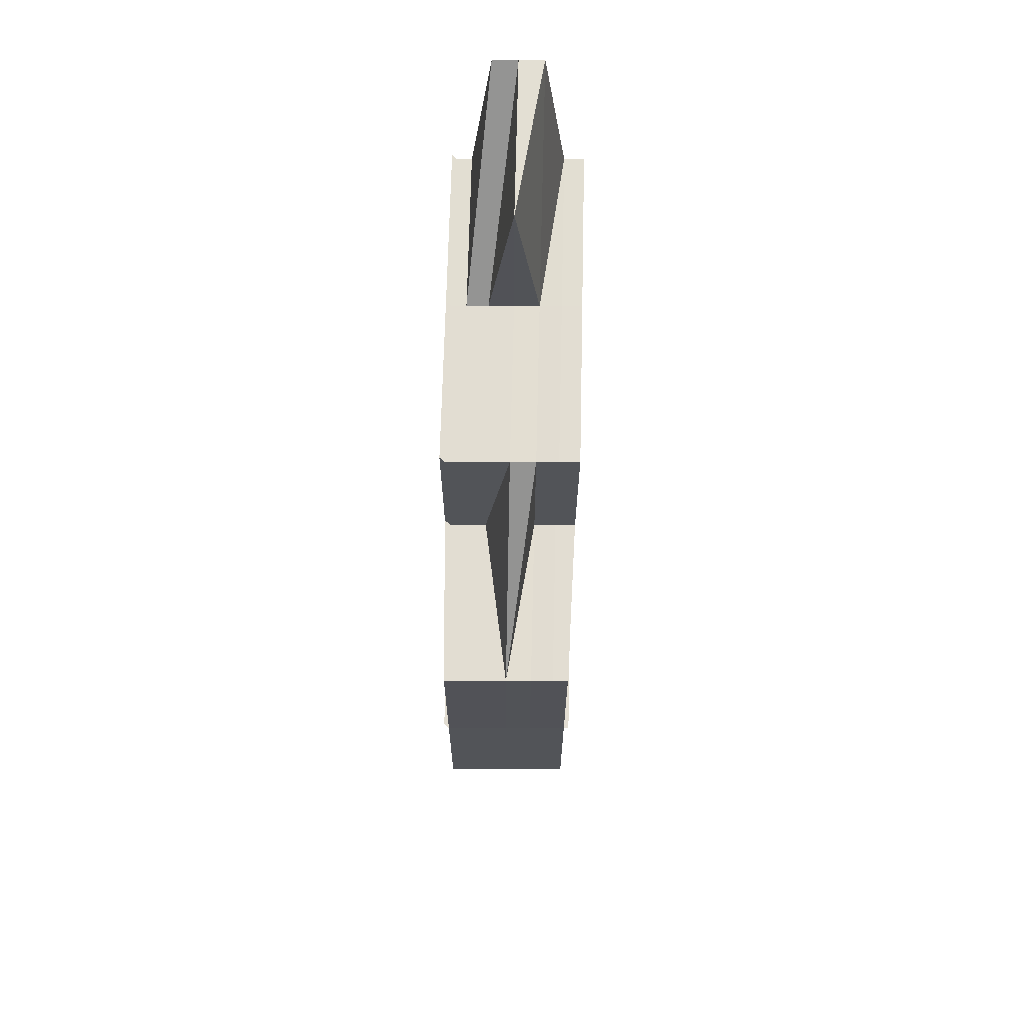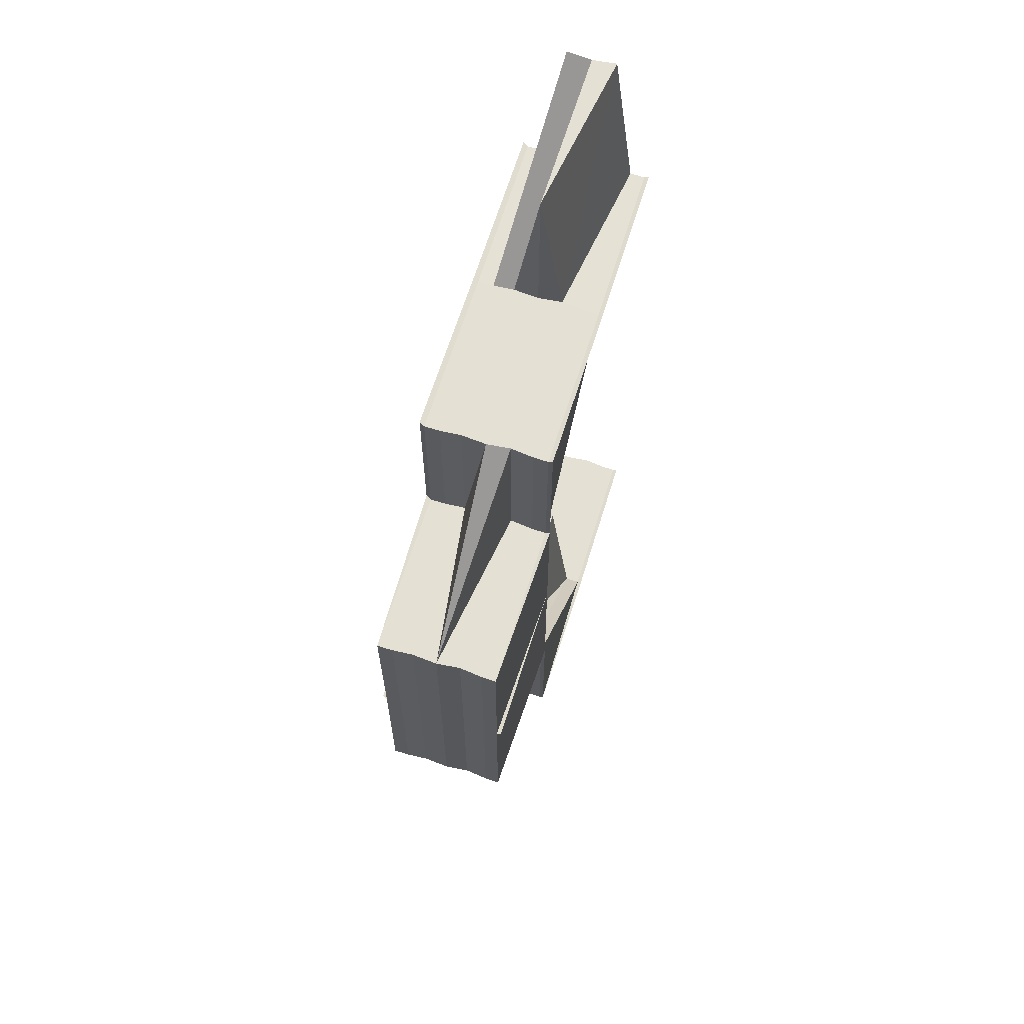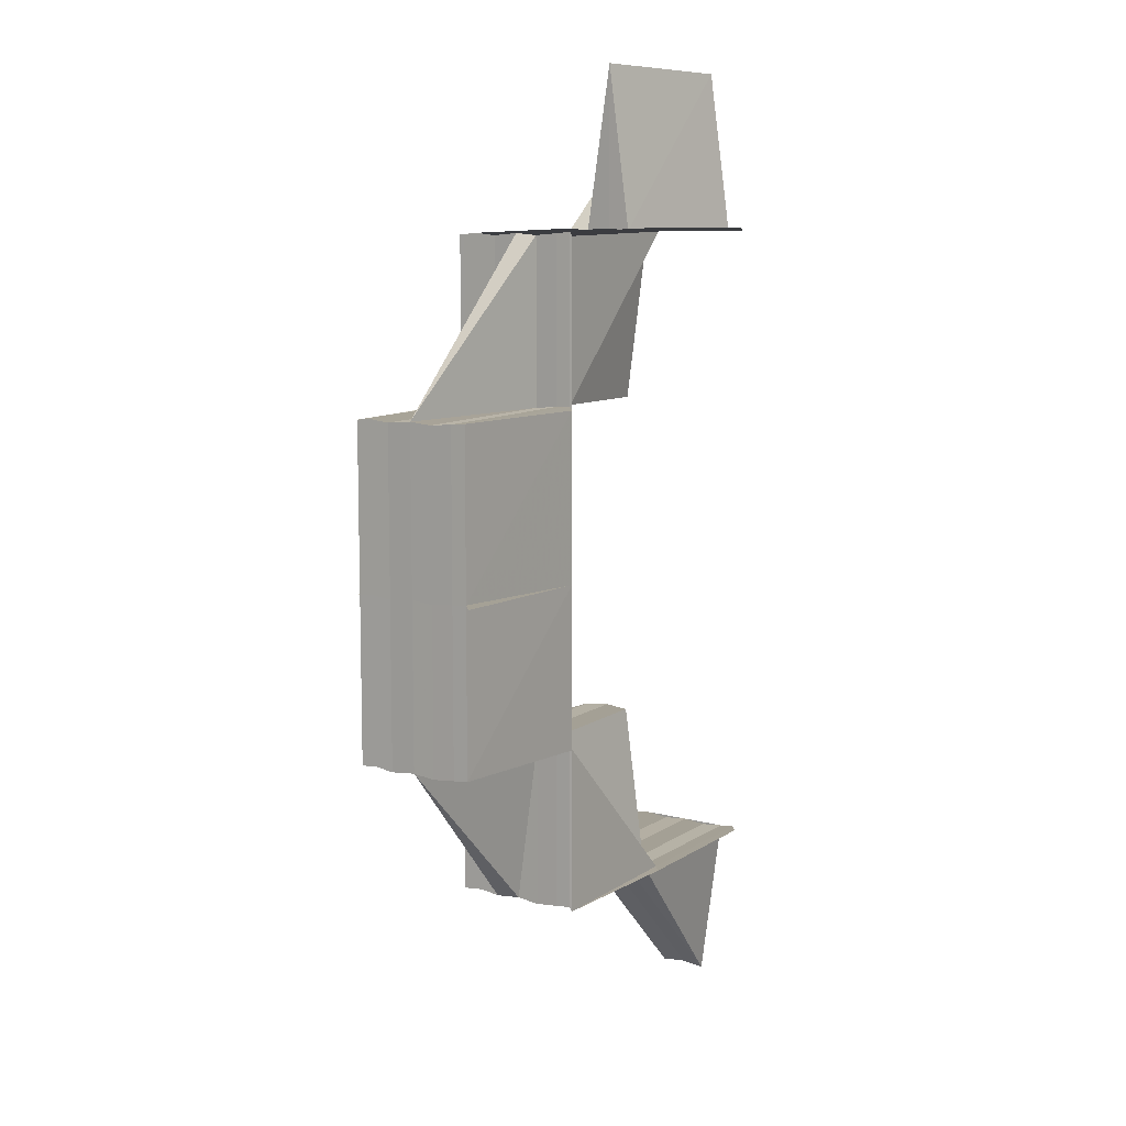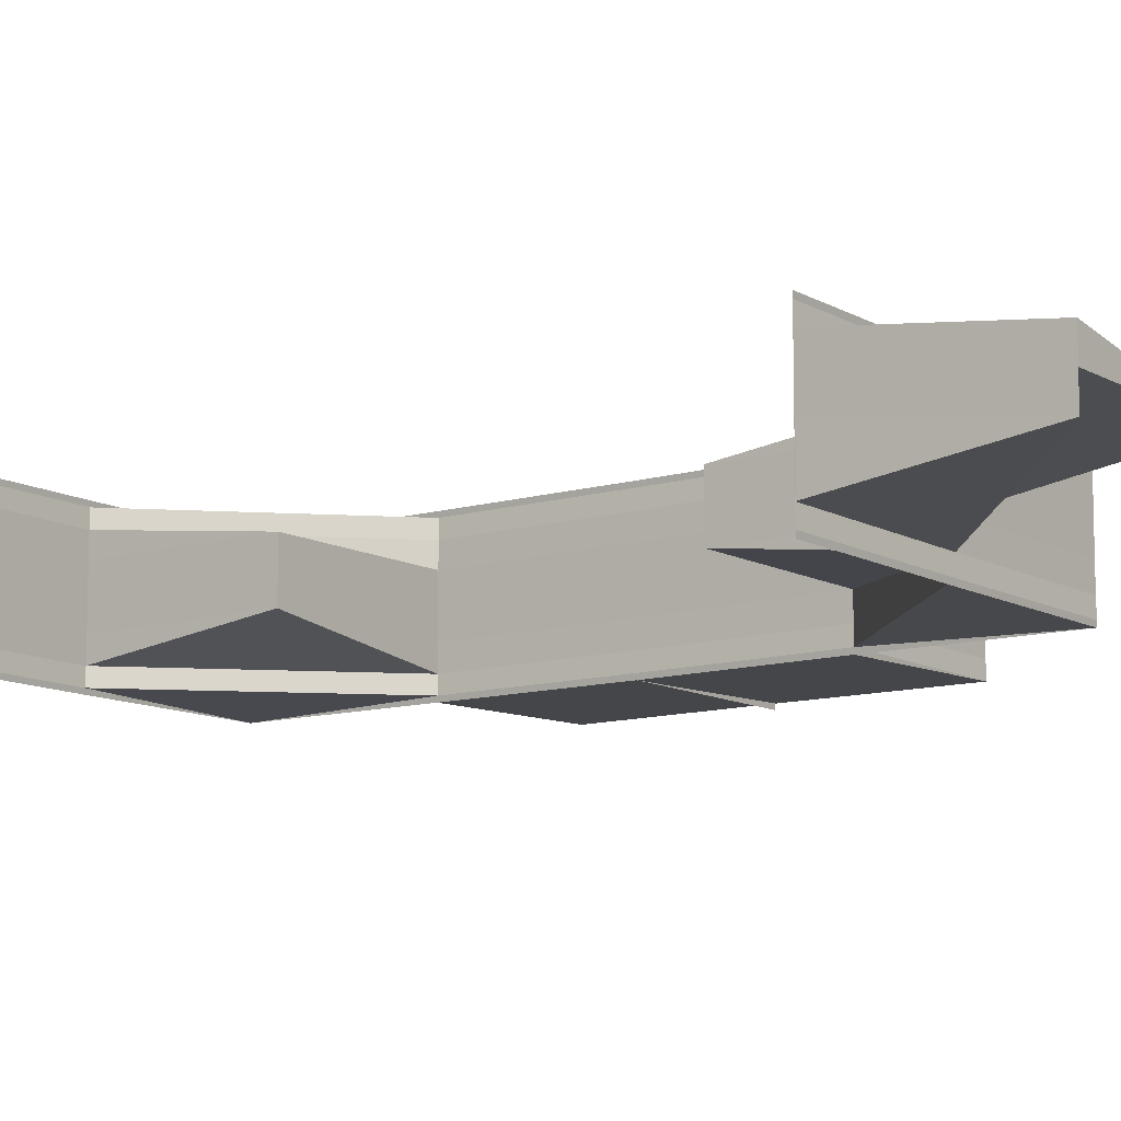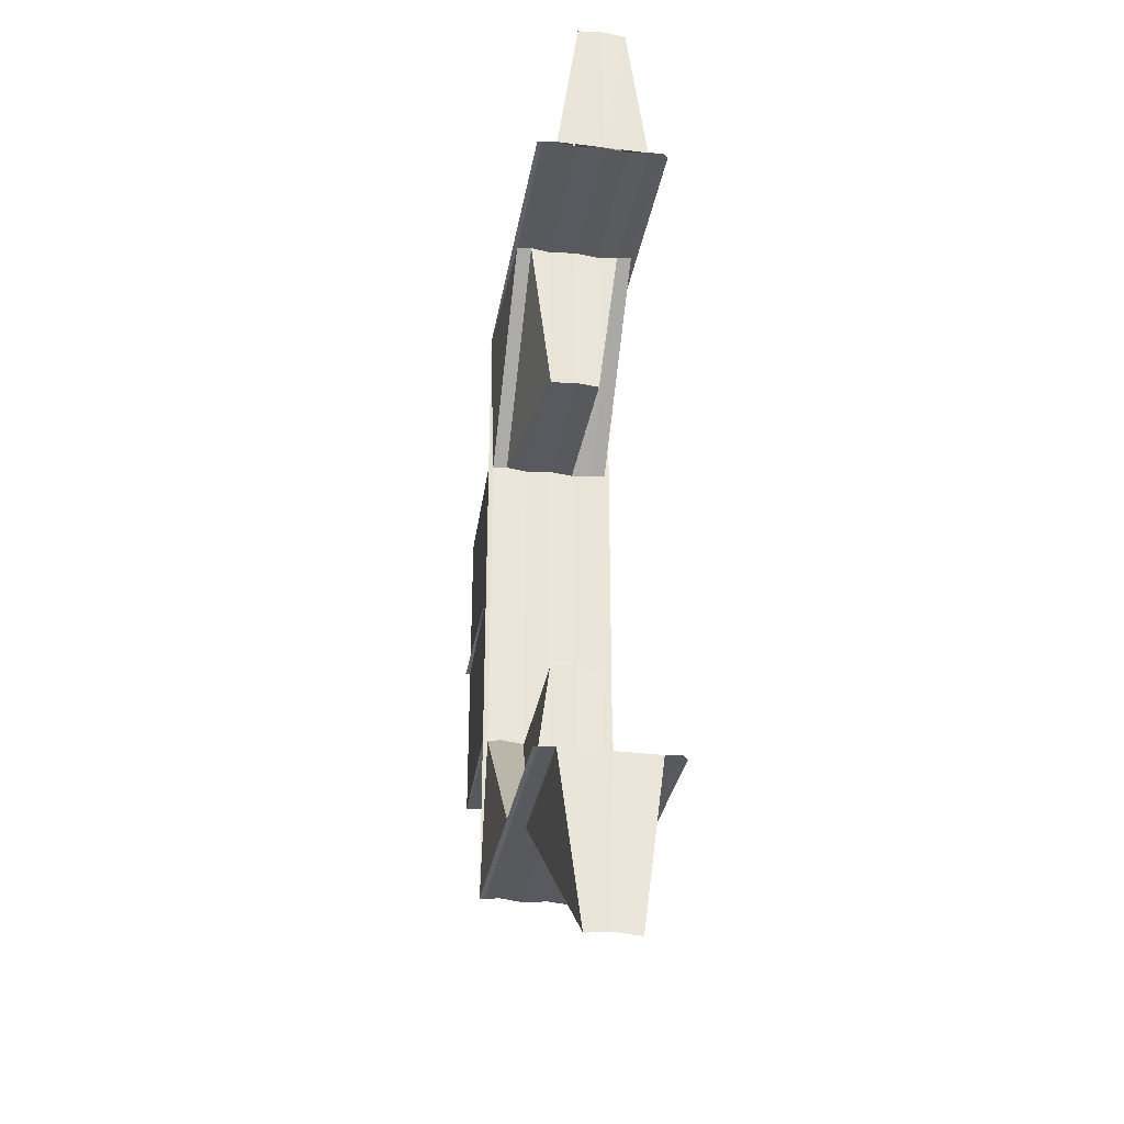
<metadata>
{"format":"obj","ext":"obj","renderer":"f3d","projection":"perspective","resolution":1024,"background":"white","views":[{"elev":68.0,"azim":-88.6,"up":"+Y"},{"elev":65.1,"azim":-72.5,"up":"+Y"},{"elev":9.5,"azim":-56.3,"up":"+Y"},{"elev":-11.0,"azim":126.4,"up":"+Z"},{"elev":-31.3,"azim":80.5,"up":"+Y"}]}
</metadata>
<code>
o 6818
v 2241 1889 12.26
v 2241 1889 12.26
v 2241 1889 12.26
v 2241 1889 12.26
v 2241 1889 12.26
v 2241 1889 12.26
v 2241 1889 12.26
v 2241 1889 12.26
v 2241 1889 12.26
v 2241 1889 12.26
v 2241 1889 12.26
v 2241 1889 12.26
v 2241 1889 12.26
v 2241 1889 12.26
v 2241 1889 12.26
v 2241 1889 12.26
v 2241 1889 12.25
v 2241 1889 12.26
v 2241 1889 12.26
v 2241 1889 12.25
v 2241 1889 12.25
v 2241 1889 12.26
v 2241 1889 12.25
v 2241 1889 12.25
v 2241 1889 12.25
v 2241 1889 12.25
v 2241 1889 12.25
v 2241 1889 12.25
v 2241 1889 12.25
v 2241 1889 12.26
v 2241 1889 12.26
v 2241 1889 12.26
v 2241 1889 12.26
v 2241 1889 12.26
v 2241 1889 12.26
v 2241 1889 12.26
v 2241 1889 12.26
v 2241 1889 12.26
v 2241 1889 12.26
v 2241 1889 12.26
v 2241 1889 12.26
v 2241 1889 12.26
v 2241 1889 12.26
v 2241 1889 12.26
v 2241 1889 12.26
v 2241 1889 12.26
v 2241 1889 12.26
v 2241 1889 12.26
v 2241 1889 12.26
v 2241 1889 12.26
v 2241 1889 12.26
v 2241 1889 12.26
v 2241 1889 12.26
v 2241 1889 12.26
v 2241 1889 12.26
v 2241 1889 12.26
v 2241 1889 12.26
v 2241 1889 12.26
v 2241 1889 12.26
v 2241 1889 12.26
v 2241 1889 12.26
v 2241 1889 12.26
v 2241 1889 12.26
v 2241 1889 12.26
v 2241 1889 12.26
v 2241 1889 12.26
v 2241 1889 12.26
v 2241 1889 12.26
v 2241 1889 12.25
v 2241 1889 12.26
v 2241 1889 12.26
v 2241 1889 12.26
v 2241 1889 12.25
v 2241 1889 12.25
v 2241 1889 12.25
v 2241 1889 12.25
v 2241 1889 12.25
v 2241 1889 12.25
v 2241 1889 12.26
v 2241 1889 12.26
v 2241 1889 12.25
v 2241 1889 12.26
v 2241 1889 12.26
v 2241 1889 12.26
v 2241 1889 12.26
v 2241 1889 12.25
v 2241 1889 12.26
v 2241 1889 12.26
v 2241 1889 12.26
v 2241 1889 12.25
v 2241 1889 12.25
v 2241 1889 12.25
v 2241 1889 12.25
v 2241 1889 12.25
v 2241 1889 12.25
v 2241 1889 12.25
v 2241 1889 12.25
v 2241 1889 12.25
v 2241 1889 12.25
v 2241 1889 12.25
v 2241 1889 12.25
v 2241 1889 12.25
v 2241 1889 12.25
v 2241 1889 12.25
v 2241 1889 12.25
v 2241 1889 12.25
v 2241 1889 12.25
v 2241 1889 12.25
v 2241 1889 12.25
v 2241 1889 12.25
v 2241 1889 12.25
v 2241 1889 12.25
v 2241 1889 12.25
v 2241 1889 12.25
v 2241 1889 12.25
v 2241 1889 12.26
v 2241 1889 12.25
v 2241 1889 12.25
v 2241 1889 12.25
v 2241 1889 12.25
v 2241 1889 12.25
v 2241 1889 12.25
v 2241 1889 12.26
v 2241 1889 12.25
v 2241 1889 12.25
v 2241 1889 12.25
v 2241 1889 12.26
v 2241 1889 12.25
v 2241 1889 12.25
v 2241 1889 12.26
v 2241 1889 12.26
v 2241 1889 12.26
v 2241 1889 12.26
v 2241 1889 12.26
v 2241 1889 12.26
v 2241 1889 12.26
v 2241 1889 12.26
v 2241 1889 12.26
v 2241 1889 12.26
v 2241 1889 12.25
v 2241 1889 12.25
v 2241 1889 12.25
v 2241 1889 12.26
v 2241 1889 12.26
v 2241 1889 12.25
v 2241 1889 12.25
v 2241 1889 12.26
v 2241 1889 12.26
v 2241 1889 12.26
v 2241 1889 12.26
v 2241 1889 12.26
v 2241 1889 12.26
v 2241 1889 12.26
v 2241 1889 12.26
v 2241 1889 12.25
v 2241 1889 12.25
v 2241 1889 12.25
v 2241 1889 12.25
v 2241 1889 12.25
v 2241 1889 12.25
v 2241 1889 12.25
v 2241 1889 12.25
v 2241 1889 12.26
v 2241 1889 12.26
v 2241 1889 12.26
v 2241 1889 12.26
v 2241 1889 12.26
v 2241 1889 12.26
v 2241 1889 12.26
v 2241 1889 12.26
v 2241 1889 12.26
v 2241 1889 12.26
v 2241 1889 12.26
v 2241 1889 12.26
v 2241 1889 12.26
v 2241 1889 12.26
v 2241 1889 12.26
v 2241 1889 12.26
v 2241 1889 12.26
v 2241 1889 12.26
v 2241 1889 12.26
v 2241 1889 12.26
v 2241 1889 12.26
v 2241 1889 12.26
v 2241 1889 12.26
v 2241 1889 12.26
v 2241 1889 12.26
v 2241 1889 12.26
v 2241 1889 12.26
v 2241 1889 12.26
v 2241 1889 12.26
v 2241 1889 12.26
v 2241 1889 12.26
v 2241 1889 12.26
v 2241 1889 12.26
v 2241 1889 12.26
v 2241 1889 12.26
v 2241 1889 12.26
v 2241 1889 12.26
v 2241 1889 12.26
v 2241 1889 12.26
v 2241 1889 12.26
v 2241 1889 12.26
v 2241 1889 12.26
v 2241 1889 12.26
v 2241 1889 12.26
v 2241 1889 12.26
v 2241 1889 12.26
v 2241 1889 12.26
v 2241 1889 12.26
v 2241 1889 12.26
v 2241 1889 12.26
v 2241 1889 12.26
v 2241 1889 12.26
v 2241 1889 12.26
v 2241 1889 12.26
v 2241 1889 12.26
v 2241 1889 12.26
v 2241 1889 12.26
v 2241 1889 12.26
v 2241 1889 12.26
v 2241 1889 12.26
v 2241 1889 12.26
v 2241 1889 12.26
v 2241 1889 12.26
v 2241 1889 12.26
v 2241 1889 12.26
v 2241 1889 12.26
v 2241 1889 12.26
v 2241 1889 12.26
v 2241 1889 12.26
v 2241 1889 12.26
v 2241 1889 12.26
v 2241 1889 12.26
v 2241 1889 12.26
v 2241 1889 12.26
v 2241 1889 12.26
v 2241 1889 12.26
v 2241 1889 12.26
v 2241 1889 12.26
v 2241 1889 12.26
v 2241 1889 12.26
v 2241 1889 12.26
v 2241 1889 12.26
v 2241 1889 12.26
v 2241 1889 12.26
v 2241 1889 12.26
v 2241 1889 12.26
v 2241 1889 12.26
v 2241 1889 12.26
v 2241 1889 12.26
v 2241 1889 12.26
v 2241 1889 12.26
v 2241 1889 12.26
v 2241 1889 12.26
v 2241 1889 12.26
v 2241 1889 12.26
v 2241 1889 12.26
v 2241 1889 12.26
v 2241 1889 12.26
v 2241 1889 12.26
v 2241 1889 12.26
v 2241 1889 12.26
v 2241 1889 12.26
v 2241 1889 12.26
v 2241 1889 12.26
v 2241 1889 12.26
v 2241 1889 12.26
v 2241 1889 12.26
v 2241 1889 12.26
v 2241 1889 12.26
v 2241 1889 12.26
v 2241 1889 12.26
v 2241 1889 12.26
v 2241 1889 12.26
v 2241 1889 12.26
v 2241 1889 12.26
v 2241 1889 12.26
v 2241 1889 12.26
v 2241 1889 12.26
v 2241 1889 12.26
v 2241 1889 12.26
v 2241 1889 12.26
v 2241 1889 12.26
v 2241 1889 12.26
v 2241 1889 12.26
v 2241 1889 12.26
v 2241 1889 12.26
v 2241 1889 12.26
v 2241 1889 12.26
v 2241 1889 12.26
v 2241 1889 12.26
v 2241 1889 12.26
v 2241 1889 12.26
v 2241 1889 12.26
v 2241 1889 12.26
v 2241 1889 12.26
v 2241 1889 12.26
v 2241 1889 12.26
v 2241 1889 12.26
v 2241 1889 12.26
v 2241 1889 12.26
v 2241 1889 12.26
v 2241 1889 12.26
v 2241 1889 12.26
v 2241 1889 12.26
v 2241 1889 12.26
v 2241 1889 12.26
v 2241 1889 12.26
v 2241 1889 12.26
v 2241 1889 12.26
v 2241 1889 12.26
v 2241 1889 12.26
v 2241 1889 12.26
v 2241 1889 12.26
v 2241 1889 12.26
v 2241 1889 12.26
v 2241 1889 12.26
v 2241 1889 12.26
v 2241 1889 12.25
v 2241 1889 12.25
v 2241 1889 12.25
v 2241 1889 12.25
v 2241 1889 12.25
v 2241 1889 12.25
v 2241 1889 12.25
v 2241 1889 12.25
v 2241 1889 12.25
v 2241 1889 12.25
v 2241 1889 12.26
v 2241 1889 12.26
v 2241 1889 12.26
v 2241 1889 12.26
v 2241 1889 12.26
v 2241 1889 12.26
v 2241 1889 12.26
v 2241 1889 12.26
v 2241 1889 12.26
v 2241 1889 12.26
v 2241 1889 12.26
v 2241 1889 12.26
v 2241 1889 12.26
v 2241 1889 12.26
v 2241 1889 12.26
v 2241 1889 12.26
v 2241 1889 12.26
v 2241 1889 12.26
v 2241 1889 12.26
v 2241 1889 12.26
v 2241 1889 12.26
v 2241 1889 12.26
v 2241 1889 12.26
v 2241 1889 12.26
v 2241 1889 12.26
v 2241 1889 12.26
v 2241 1889 12.26
v 2241 1889 12.26
v 2241 1889 12.26
v 2241 1889 12.26
v 2241 1889 12.26
v 2241 1889 12.26
v 2241 1889 12.26
v 2241 1889 12.26
v 2241 1889 12.26
v 2241 1889 12.26
v 2241 1889 12.26
v 2241 1889 12.26
v 2241 1889 12.25
v 2241 1889 12.26
v 2241 1889 12.26
v 2241 1889 12.25
v 2241 1889 12.25
v 2241 1889 12.26
v 2241 1889 12.25
v 2241 1889 12.25
v 2241 1889 12.26
v 2241 1889 12.26
v 2241 1889 12.26
v 2241 1889 12.26
v 2241 1889 12.26
v 2241 1889 12.26
v 2241 1889 12.26
v 2241 1889 12.25
v 2241 1889 12.25
v 2241 1889 12.26
v 2241 1889 12.26
v 2241 1889 12.26
v 2241 1889 12.26
v 2241 1889 12.26
v 2241 1889 12.26
v 2241 1889 12.26
v 2241 1889 12.26
v 2241 1889 12.26
v 2241 1889 12.26
v 2241 1889 12.26
v 2241 1889 12.26
v 2241 1889 12.25
v 2241 1889 12.25
v 2241 1889 12.25
v 2241 1889 12.26
v 2241 1889 12.26
v 2241 1889 12.26
v 2241 1889 12.26
v 2241 1889 12.26
v 2241 1889 12.26
v 2241 1889 12.26
v 2241 1889 12.26
v 2241 1889 12.26
v 2241 1889 12.26
v 2241 1889 12.26
v 2241 1889 12.26
v 2241 1889 12.26
v 2241 1889 12.26
v 2241 1889 12.26
f 1 2 3
f 4 2 5
f 6 7 5
f 8 9 6
f 4 10 11
f 11 12 13
f 10 9 14
f 9 15 16
f 17 15 16
f 18 15 19
f 17 20 21
f 18 22 23
f 24 25 23
f 22 26 27
f 25 26 27
f 28 17 29
f 28 17 30
f 31 32 33
f 33 34 35
f 36 37 35
f 38 37 39
f 38 40 41
f 42 38 43
f 42 38 44
f 32 10 45
f 46 32 47
f 48 46 47
f 47 49 45
f 50 48 45
f 51 50 45
f 52 51 45
f 53 52 45
f 54 46 55
f 56 57 55
f 46 58 59
f 57 58 59
f 45 60 14
f 14 61 62
f 63 64 60
f 65 63 61
f 66 67 61
f 68 66 60
f 69 65 70
f 71 68 72
f 73 69 74
f 73 75 76
f 75 77 78
f 74 78 79
f 79 80 74
f 76 81 82
f 82 80 83
f 83 84 85
f 86 87 80
f 87 88 89
f 90 86 91
f 90 92 93
f 92 94 95
f 96 92 97
f 96 98 99
f 97 100 101
f 102 98 101
f 102 103 104
f 103 105 106
f 107 108 100
f 109 107 110
f 109 111 112
f 113 111 114
f 110 115 116
f 117 115 118
f 113 119 120
f 121 122 120
f 123 119 124
f 121 125 126
f 121 125 127
f 125 128 129
f 125 130 131
f 132 130 133
f 134 135 131
f 136 134 127
f 137 138 136
f 132 139 140
f 141 142 140
f 139 138 143
f 143 134 144
f 139 145 146
f 142 145 146
f 147 144 148
f 149 148 150
f 150 151 152
f 153 154 149
f 155 156 153
f 157 158 155
f 158 159 160
f 157 161 162
f 163 154 162
f 162 160 163
f 159 123 164
f 165 123 163
f 163 164 166
f 166 167 168
f 123 169 147
f 170 171 166
f 172 173 170
f 173 174 175
f 174 176 177
f 178 169 179
f 169 178 148
f 180 178 171
f 178 180 181
f 182 181 183
f 184 185 182
f 185 186 187
f 186 188 189
f 188 190 191
f 192 190 193
f 194 195 193
f 194 196 197
f 198 196 199
f 200 201 199
f 202 203 200
f 204 205 201
f 206 205 201
f 207 204 208
f 209 206 208
f 209 206 210
f 209 211 152
f 209 180 212
f 210 213 214
f 215 216 214
f 180 217 218
f 219 216 220
f 183 220 152
f 183 218 221
f 221 222 223
f 217 224 222
f 225 224 183
f 224 217 187
f 219 226 227
f 198 219 228
f 198 219 229
f 230 187 231
f 231 232 233
f 234 235 230
f 236 237 234
f 237 238 239
f 240 239 241
f 238 237 242
f 238 243 244
f 243 238 245
f 245 187 242
f 246 243 247
f 247 189 245
f 248 246 249
f 247 245 250
f 245 242 251
f 252 251 253
f 253 254 255
f 256 257 252
f 242 258 254
f 242 235 258
f 248 259 260
f 261 259 262
f 263 264 260
f 261 265 263
f 266 267 264
f 261 266 268
f 265 269 270
f 271 272 270
f 273 265 274
f 275 271 250
f 276 250 277
f 277 278 279
f 280 281 279
f 282 281 283
f 282 284 285
f 286 287 285
f 288 287 289
f 290 288 291
f 292 290 293
f 294 295 293
f 295 294 296
f 297 296 298
f 299 294 300
f 300 301 297
f 257 295 301
f 300 302 303
f 304 257 276
f 257 305 306
f 305 307 308
f 309 307 310
f 311 308 310
f 312 306 311
f 311 313 312
f 79 314 311
f 315 316 313
f 77 315 314
f 317 315 79
f 317 318 319
f 315 320 321
f 322 320 323
f 324 325 323
f 322 326 327
f 328 326 329
f 312 330 72
f 72 331 312
f 330 332 333
f 72 334 300
f 330 334 49
f 335 336 337
f 335 275 338
f 338 242 339
f 338 340 341
f 341 245 338
f 274 247 341
f 341 342 274
f 274 343 344
f 240 345 343
f 346 347 345
f 348 346 240
f 349 240 342
f 350 348 349
f 349 351 240
f 352 240 353
f 354 349 352
f 355 349 354
f 356 350 357
f 357 358 349
f 359 357 349
f 360 357 359
f 361 360 355
f 360 362 357
f 363 356 360
f 364 365 362
f 365 364 366
f 107 364 367
f 364 107 368
f 369 367 360
f 369 360 370
f 371 363 369
f 372 371 369
f 373 369 361
f 374 372 373
f 375 369 376
f 377 376 378
f 378 379 380
f 378 381 377
f 339 258 378
f 258 381 89
f 258 175 381
f 237 382 258
f 382 365 381
f 91 383 377
f 377 366 91
f 381 366 80
f 381 177 366
f 91 368 384
f 366 368 81
f 366 385 368
f 161 386 385
f 116 385 387
f 386 388 389
f 387 389 390
f 391 388 390
f 392 393 394
f 393 395 396
f 397 398 399
f 400 401 402
f 402 403 202
f 212 403 404
f 404 401 405
f 405 406 407
f 408 409 403
f 409 143 401
f 410 206 143
f 210 409 411
f 411 143 136
f 136 412 411
f 411 413 210
f 412 413 401
f 412 413 143
f 413 414 143
f 413 414 403

</code>
